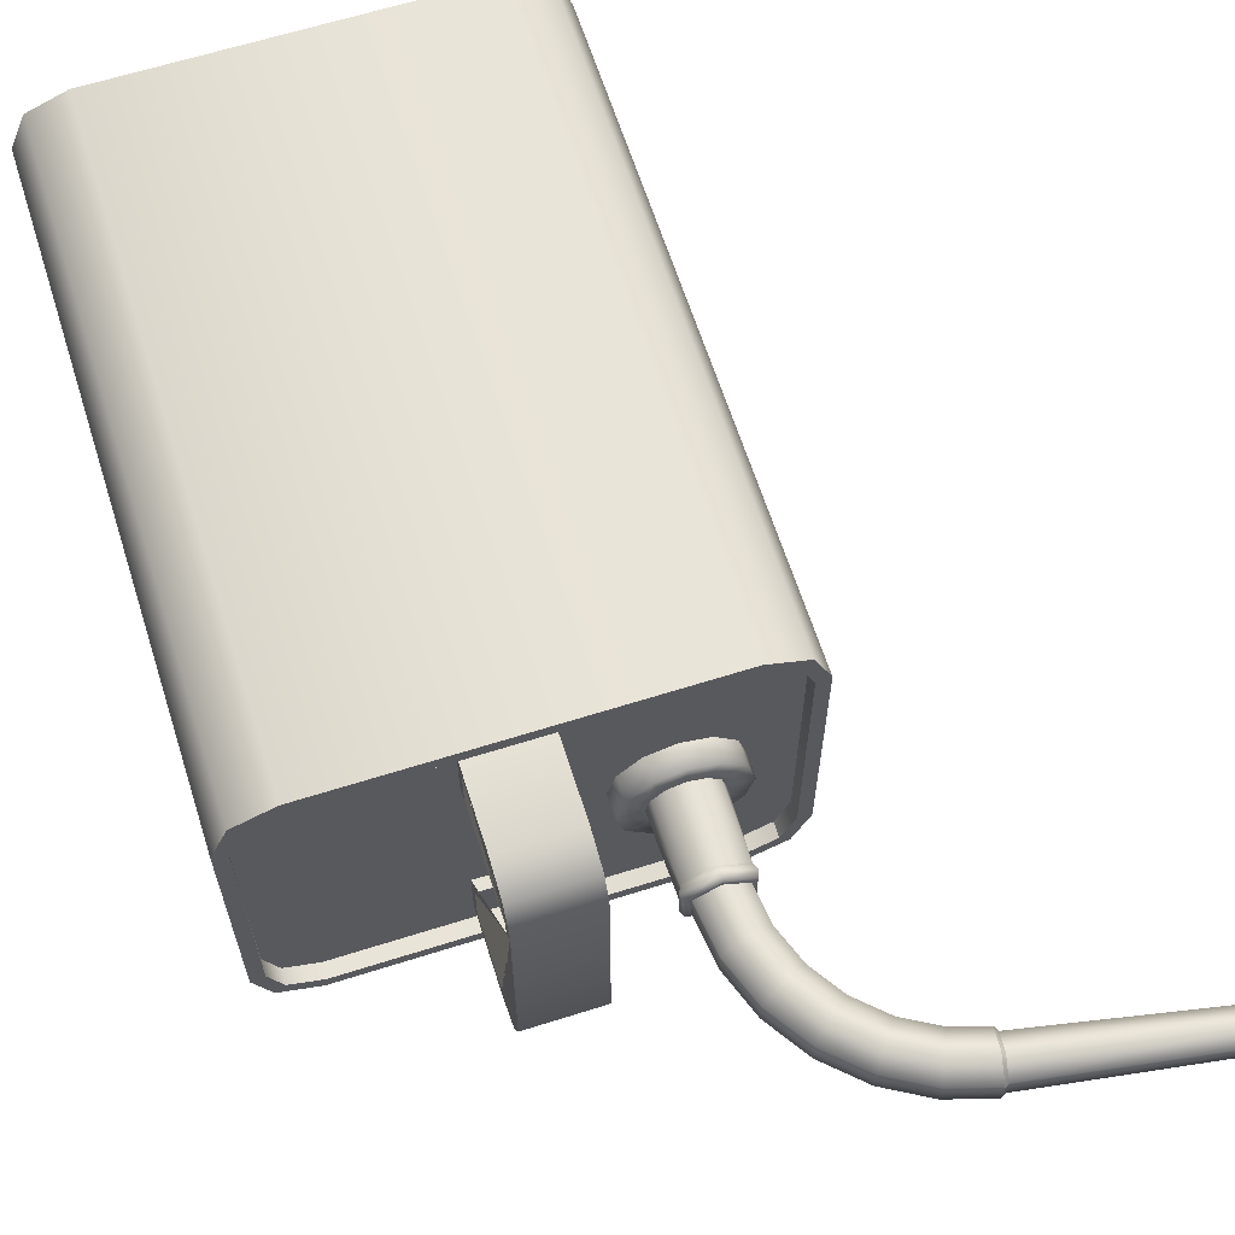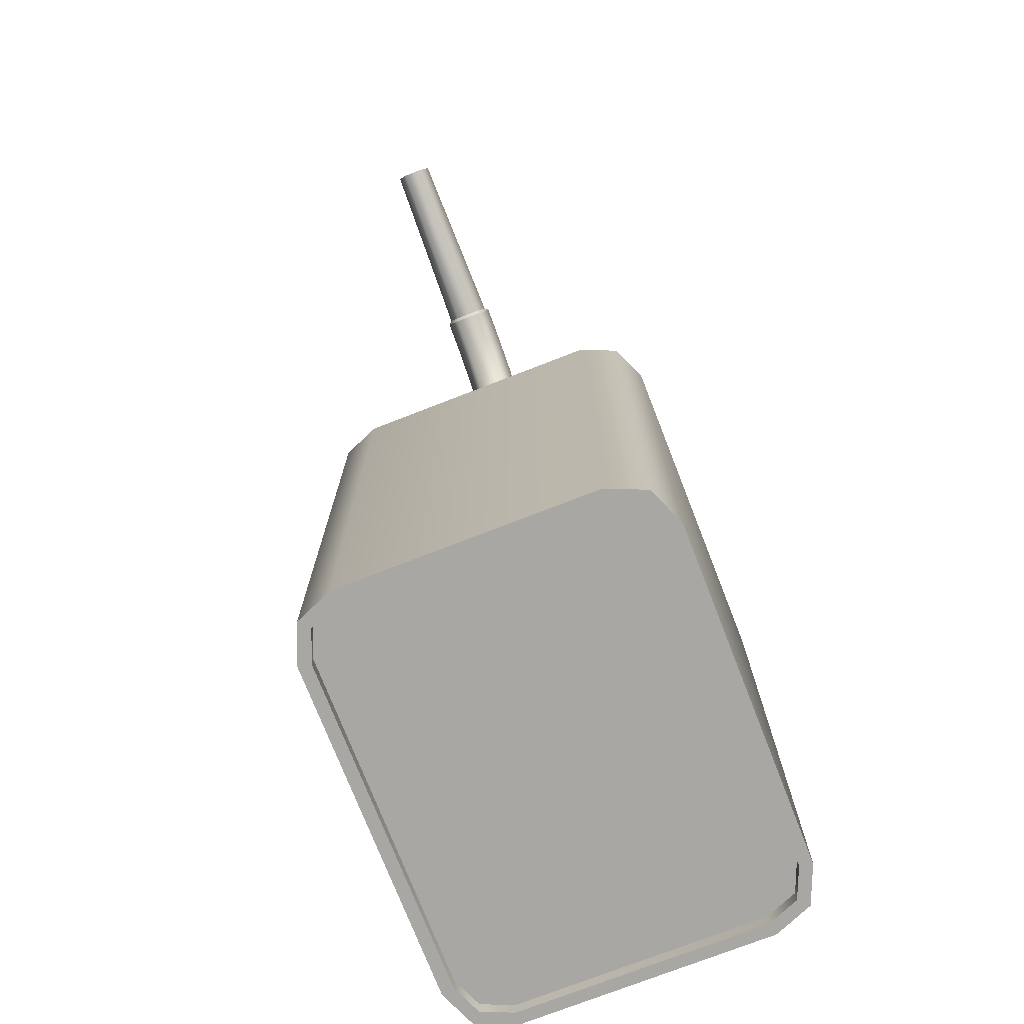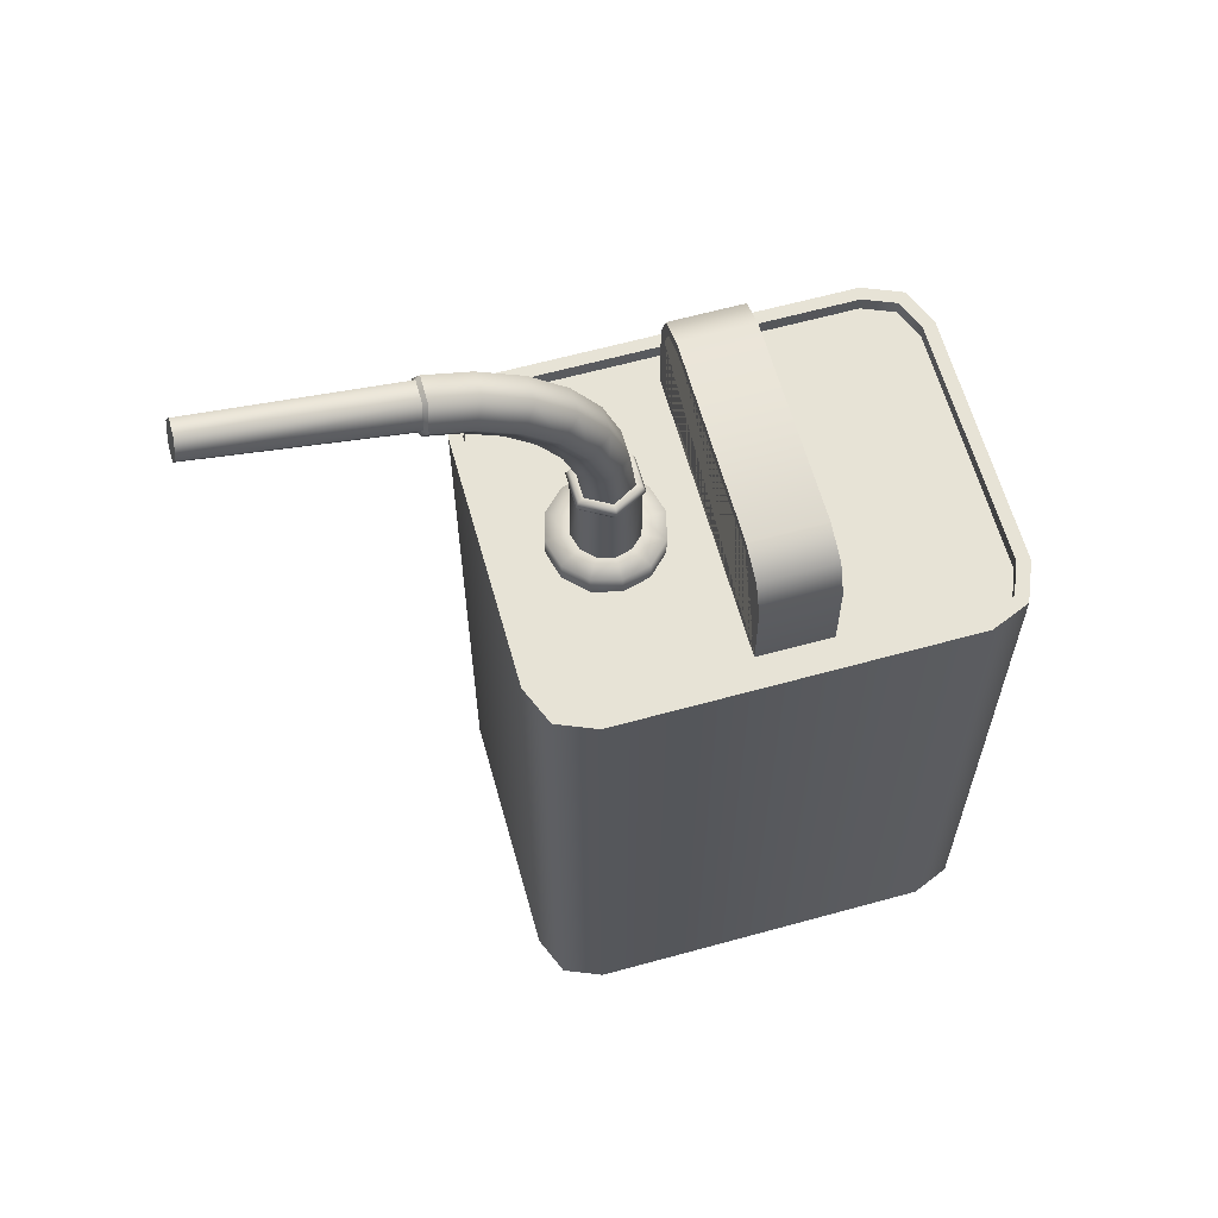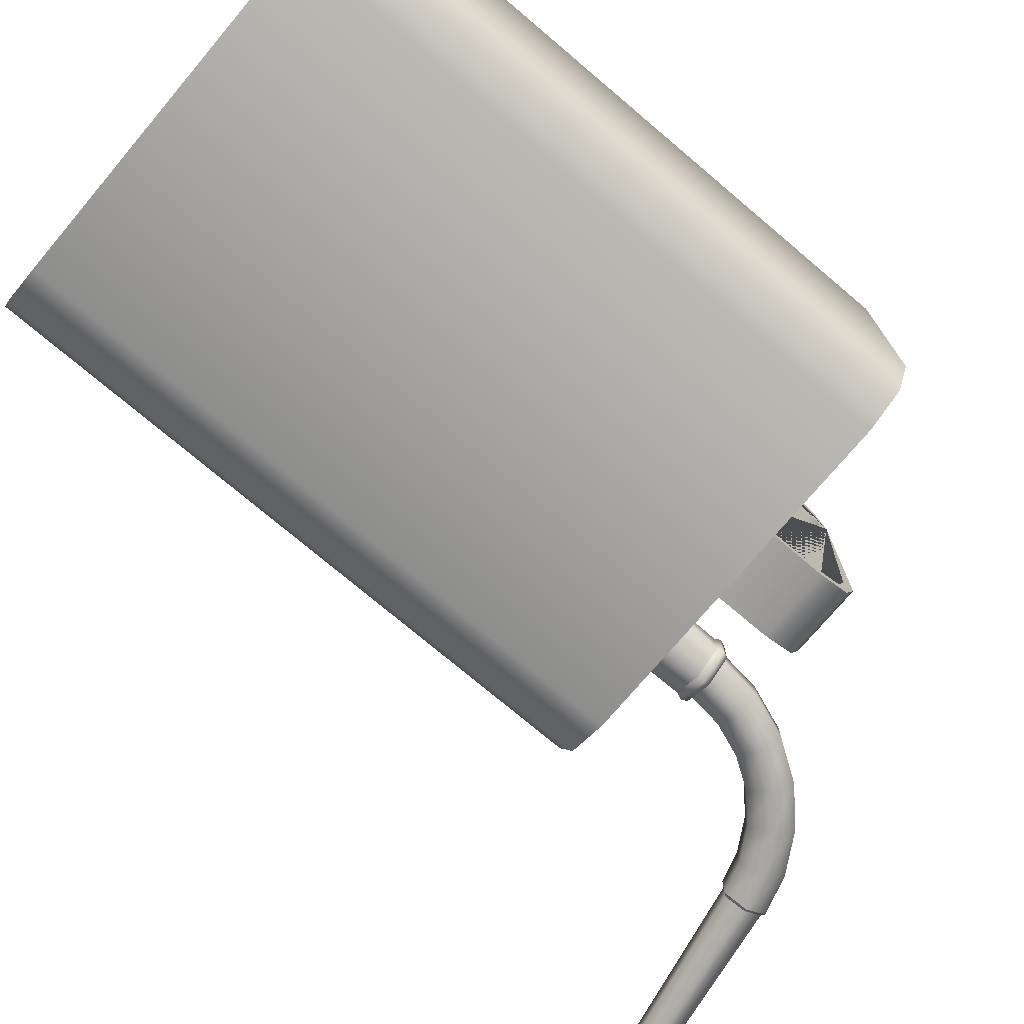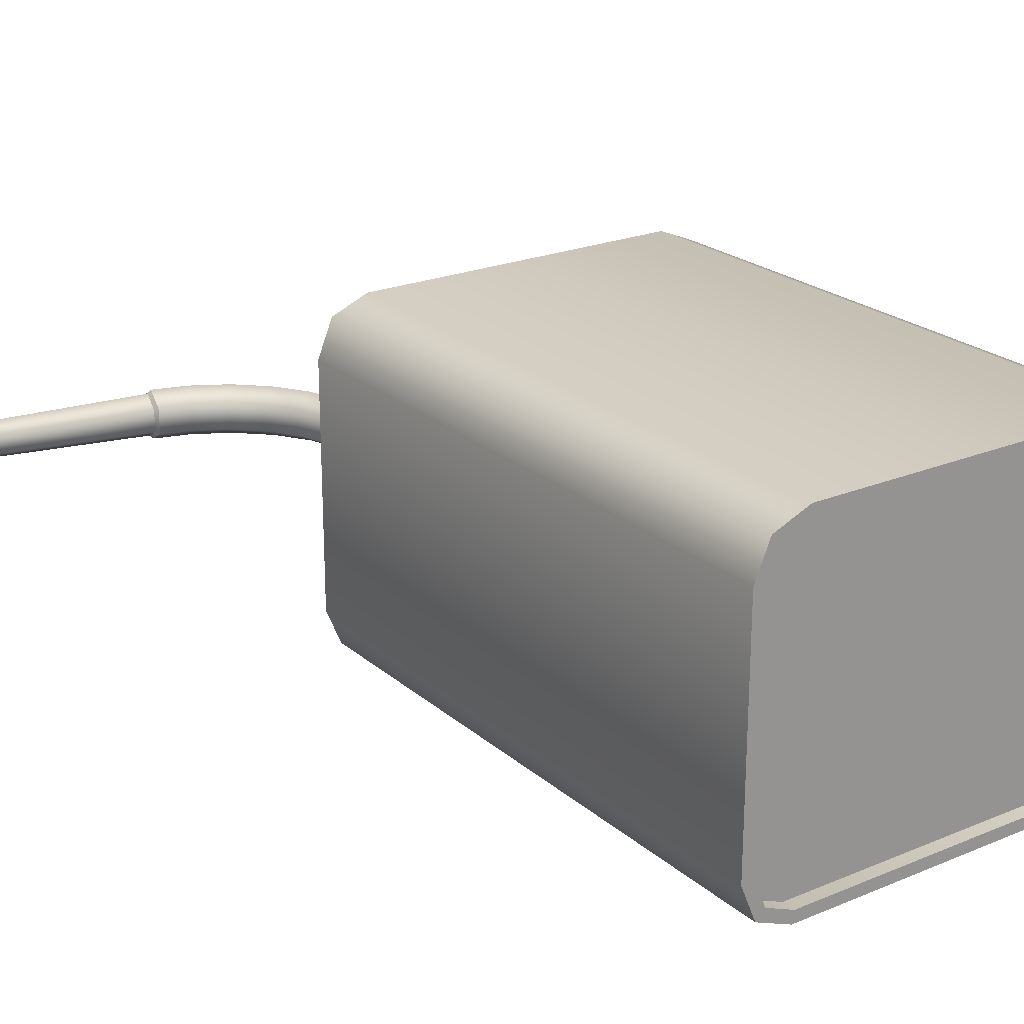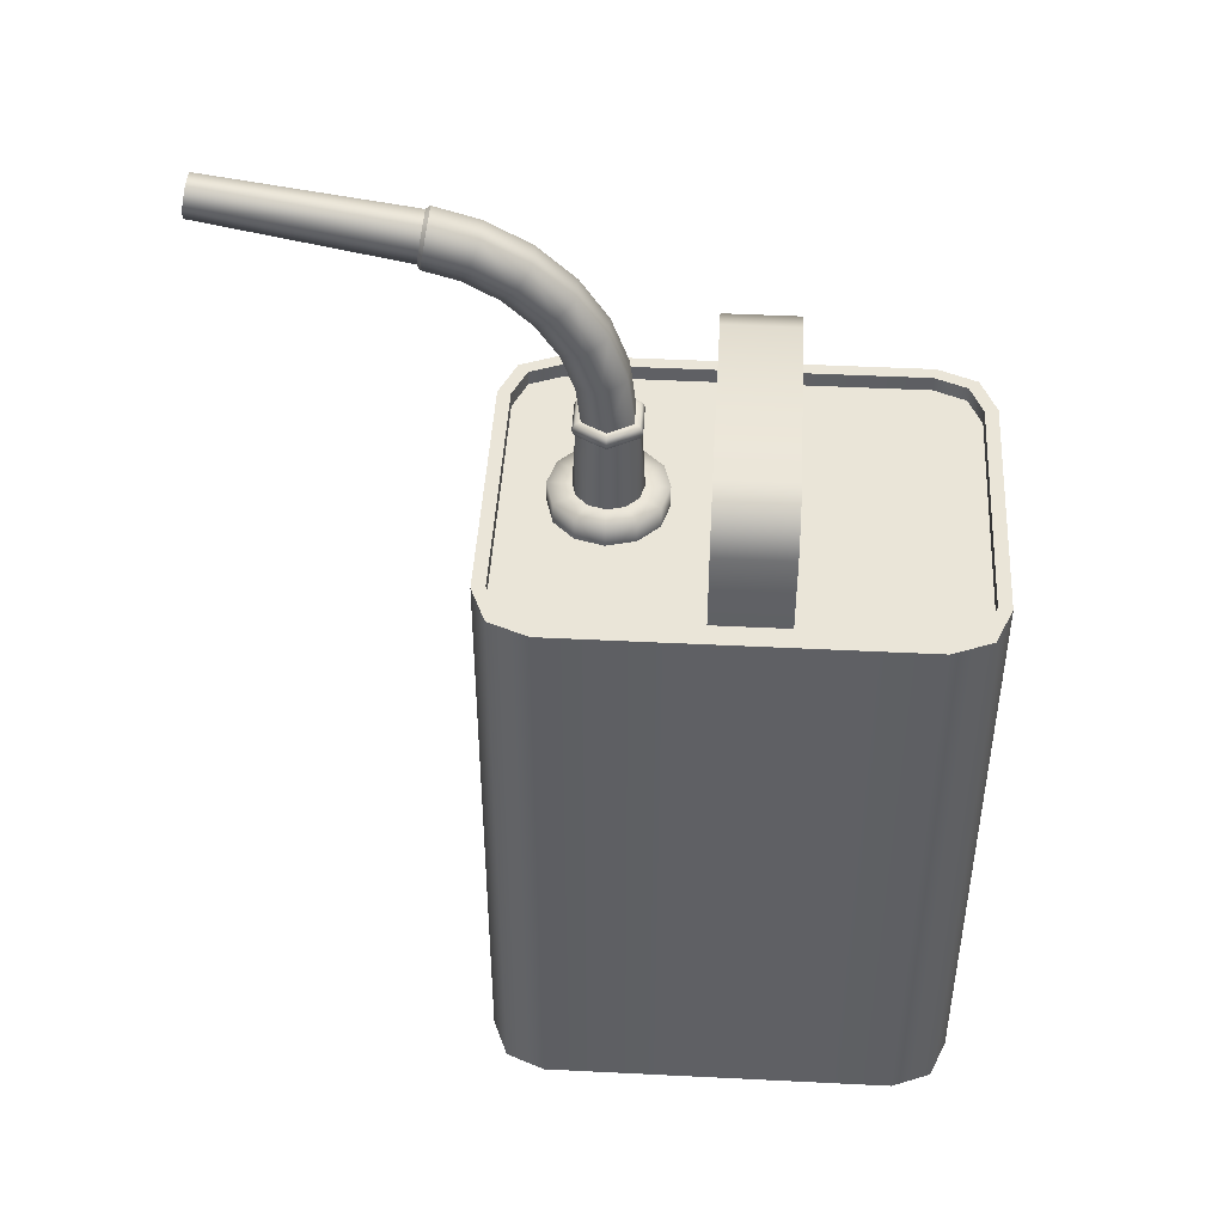
<metadata>
{"format":"obj","ext":"obj","renderer":"f3d","projection":"perspective","resolution":1024,"background":"white","views":[{"elev":63.8,"azim":162.3,"up":"+Z"},{"elev":-74.5,"azim":-68.7,"up":"+Y"},{"elev":62.7,"azim":-15.6,"up":"+Y"},{"elev":-74.4,"azim":49.8,"up":"+Z"},{"elev":22.8,"azim":-35.2,"up":"+Z"},{"elev":45.3,"azim":3.3,"up":"+Y"}]}
</metadata>
<code>
o jerrycan_mx_1
v -0.1183 -0 0.1116
v -0.1476 -0 0.08233
v -0.139 -0 0.103
v -0.1476 0.408 0.08233
v -0.1183 0.408 0.1116
v -0.139 0.408 0.103
v -0.1476 0 -0.08233
v -0.1183 0 -0.1116
v -0.139 0 -0.103
v -0.1183 0.408 -0.1116
v -0.1476 0.408 -0.08233
v -0.139 0.408 -0.103
v 0.1356 -0 0.08233
v 0.1063 -0 0.1116
v 0.127 -0 0.103
v 0.1063 0.408 0.1116
v 0.1356 0.408 0.08233
v 0.127 0.408 0.103
v 0.1063 0 -0.1116
v 0.1356 0 -0.08233
v 0.127 0 -0.103
v 0.1356 0.408 -0.08233
v 0.1063 0.408 -0.1116
v 0.127 0.408 -0.103
v -0.1455 -0 0.1095
v -0.12 -0 0.12
v -0.12 0.408 0.12
v -0.1455 0.408 0.1095
v -0.156 -0 0.084
v -0.156 0.408 0.084
v -0.1455 0.408 -0.1095
v -0.12 0.408 -0.12
v -0.12 0 -0.12
v -0.1455 0 -0.1095
v -0.156 0.408 -0.084
v -0.156 0 -0.084
v 0.1335 0.408 -0.1095
v 0.144 0.408 -0.084
v 0.144 0 -0.084
v 0.1335 0 -0.1095
v 0.108 0.408 -0.12
v 0.108 0 -0.12
v 0.1335 0.408 0.1095
v 0.108 0.408 0.12
v 0.108 -0 0.12
v 0.1335 -0 0.1095
v 0.144 0.408 0.084
v 0.144 -0 0.084
v -0.1183 0.3984 0.1116
v -0.139 0.3984 0.103
v -0.1476 0.3984 0.08233
v -0.139 0.3984 -0.103
v -0.1183 0.3984 -0.1116
v -0.1476 0.3984 -0.08233
v 0.127 0.3984 -0.103
v 0.1356 0.3984 -0.08233
v 0.1063 0.3984 -0.1116
v 0.127 0.3984 0.103
v 0.1063 0.3984 0.1116
v 0.1356 0.3984 0.08233
v -0.139 0.0096 0.103
v -0.1183 0.0096 0.1116
v -0.1476 0.0096 0.08233
v -0.1183 0.0096 -0.1116
v -0.139 0.0096 -0.103
v -0.1476 0.0096 -0.08233
v 0.1356 0.0096 -0.08233
v 0.127 0.0096 -0.103
v 0.1063 0.0096 -0.1116
v 0.1063 0.0096 0.1116
v 0.127 0.0096 0.103
v 0.1356 0.0096 0.08233
v 0.024 0.4056 -0.0888
v -0.024 0.4056 0.0888
v -0.024 0.4056 -0.0888
v 0.024 0.4056 0.0888
v -0.024 0.3984 0.096
v 0.024 0.3984 0.096
v -0.024 0.4056 0.06
v 0.024 0.4056 0.06
v -0.024 0.3984 0.06
v 0.024 0.3984 0.06
v -0.024 0.3984 -0.096
v 0.024 0.3984 -0.096
v 0.024 0.4056 -0.06
v -0.024 0.4056 -0.06
v 0.024 0.3984 -0.06
v -0.024 0.3984 -0.06
v -0.024 0.4728 0.0648
v -0.024 0.4488 0.0888
v -0.024 0.4658 0.08177
v -0.024 0.4488 -0.0888
v -0.024 0.4728 -0.0648
v -0.024 0.4658 -0.08177
v 0.024 0.4488 0.0888
v 0.024 0.4728 0.0648
v 0.024 0.4658 0.08177
v 0.024 0.4728 -0.0648
v 0.024 0.4488 -0.0888
v 0.024 0.4658 -0.08177
v -0.024 0.45 0.096
v -0.024 0.48 0.066
v -0.024 0.4712 0.08722
v -0.024 0.48 -0.066
v -0.024 0.45 -0.096
v -0.024 0.4712 -0.08721
v 0.024 0.45 -0.096
v 0.024 0.48 -0.066
v 0.024 0.4712 -0.08721
v 0.024 0.48 0.066
v 0.024 0.45 0.096
v 0.024 0.4712 0.08722
v -0.102 0.3984 0.03118
v -0.1152 0.3984 0.018
v -0.1023 0.4128 0.01055
v -0.09455 0.4128 0.01827
v -0.12 0.3984 1e-06
v -0.1152 0.3984 -0.018
v -0.102 0.3984 -0.03118
v -0.1051 0.4128 1e-06
v -0.09455 0.4128 -0.01826
v -0.1023 0.4128 -0.01055
v -0.084 0.3984 0.036
v -0.05282 0.3984 0.018
v -0.066 0.3984 0.03118
v -0.084 0.4128 0.02109
v -0.07346 0.4128 0.01827
v -0.06574 0.4128 0.01055
v -0.084 0.3984 -0.036
v -0.048 0.3984 1e-06
v -0.066 0.3984 -0.03118
v -0.05282 0.3984 -0.018
v -0.06291 0.4128 1e-06
v -0.084 0.4128 -0.02109
v -0.06574 0.4128 -0.01055
v -0.07346 0.4128 -0.01826
v -0.048 0.4128 1e-06
v -0.05282 0.4128 0.018
v -0.102 0.4128 -0.03118
v -0.084 0.4128 -0.036
v -0.1152 0.4128 0.018
v -0.12 0.4128 1e-06
v -0.084 0.4128 0.036
v -0.102 0.4128 0.03118
v -0.1152 0.4128 -0.018
v -0.05282 0.4128 -0.018
v -0.066 0.4128 -0.03118
v -0.066 0.4128 0.03118
v -0.06574 0.4584 0.01055
v -0.084 0.4584 -0.02109
v -0.1023 0.4584 0.01055
v -0.084 0.4584 0.02109
v -0.1023 0.4584 -0.01054
v -0.06574 0.4584 -0.01054
v -0.06391 0.4627 0.0116
v -0.084 0.4627 -0.0232
v -0.1041 0.4627 0.0116
v -0.084 0.4627 0.0232
v -0.1041 0.4627 -0.0116
v -0.06391 0.4627 -0.0116
v -0.06896 0.467 0.008684
v -0.084 0.467 -0.01736
v -0.09904 0.467 0.008684
v -0.084 0.467 0.01737
v -0.09904 0.467 -0.008681
v -0.06896 0.467 -0.008681
v -0.06574 0.467 0.01055
v -0.084 0.467 -0.02109
v -0.1023 0.467 0.01055
v -0.084 0.467 0.02109
v -0.1023 0.467 -0.01054
v -0.06574 0.467 -0.01054
v -0.07266 0.4982 0.008684
v -0.08729 0.4947 -0.01736
v -0.1019 0.4912 0.008684
v -0.08729 0.4947 0.01737
v -0.1019 0.4912 -0.008681
v -0.07266 0.4982 -0.008681
v -0.08343 0.5276 0.008684
v -0.09687 0.5209 -0.01736
v -0.1103 0.5141 0.008684
v -0.09687 0.5209 0.01737
v -0.1103 0.5141 -0.008681
v -0.08343 0.5276 -0.008681
v -0.1007 0.5538 0.008684
v -0.1122 0.5441 -0.01736
v -0.1237 0.5345 0.008684
v -0.1122 0.5441 0.01737
v -0.1237 0.5345 -0.008681
v -0.1007 0.5538 -0.008681
v -0.1236 0.5753 0.008685
v -0.1325 0.5632 -0.01736
v -0.1415 0.5511 0.008684
v -0.1325 0.5632 0.01737
v -0.1415 0.5511 -0.008681
v -0.1236 0.5753 -0.00868
v -0.1507 0.5909 0.008685
v -0.1567 0.5771 -0.01736
v -0.1626 0.5633 0.008685
v -0.1567 0.5771 0.01737
v -0.1626 0.5633 -0.00868
v -0.1507 0.5909 -0.00868
v -0.1834 0.585 -0.01488
v -0.1856 0.5723 0.007442
v -0.1834 0.585 0.01488
v -0.1856 0.5723 -0.007438
v -0.1812 0.5977 -0.007438
v -0.3044 0.6173 0.0062
v -0.3063 0.6067 -0.01239
v -0.3082 0.5961 0.0062
v -0.3063 0.6067 0.0124
v -0.3082 0.5961 -0.006196
v -0.3044 0.6173 -0.006196
v -0.1812 0.5977 0.007442
v -0.1785 0.5991 0.008685
v -0.1811 0.5843 -0.01736
v -0.1837 0.5695 0.008685
v -0.1811 0.5843 0.01737
v -0.1837 0.5695 -0.00868
v -0.1785 0.5991 -0.00868
f 45 44 27 26
f 39 38 47 48
f 17 22 56 60
f 29 30 35 36
f 33 32 41 42
f 26 27 28 25
f 25 28 30 29
f 32 33 34 31
f 31 34 36 35
f 38 39 40 37
f 37 40 42 41
f 44 45 46 43
f 43 46 48 47
f 21 20 67 68
f 3 1 26 25
f 5 6 28 27
f 2 3 25 29
f 6 4 30 28
f 12 10 32 31
f 8 9 34 33
f 11 12 31 35
f 9 7 36 34
f 24 22 38 37
f 20 21 40 39
f 23 24 37 41
f 21 19 42 40
f 18 16 44 43
f 14 15 46 45
f 17 18 43 47
f 15 13 48 46
f 7 2 29 36
f 19 8 33 42
f 13 20 39 48
f 1 14 45 26
f 4 11 35 30
f 16 5 27 44
f 22 17 47 38
f 10 23 41 32
f 56 55 57 53 52 54 51 50 49 59 58 60
f 16 18 58 59
f 23 10 53 57
f 12 11 54 52
f 4 6 50 51
f 11 4 51 54
f 24 23 57 55
f 18 17 60 58
f 5 16 59 49
f 10 12 52 53
f 6 5 49 50
f 22 24 55 56
f 66 65 64 69 68 67 72 71 70 62 61 63
f 2 7 66 63
f 15 14 70 71
f 8 19 69 64
f 1 3 61 62
f 7 9 65 66
f 19 21 68 69
f 20 13 72 67
f 13 15 71 72
f 9 8 64 65
f 14 1 62 70
f 3 2 63 61
f 107 84 83 105
f 95 76 74 90
f 101 77 78 111
f 92 75 73 99
f 110 112 111 78 82 80 76 95 97 96 98 100 99 73 85 87 84 107 109 108
f 79 80 82 81
f 74 76 80 79
f 73 75 86 85
f 85 86 88 87
f 77 101 103 102 104 106 105 83 88 86 75 92 94 93 89 91 90 74 79 81
f 92 99 100 94
f 94 100 98 93
f 89 96 97 91
f 91 97 95 90
f 98 96 89 93
f 104 108 109 106
f 106 109 107 105
f 110 102 103 112
f 112 103 101 111
f 108 104 102 110
f 122 120 153
f 123 143 144 113
f 113 144 141 114
f 114 141 142 117
f 140 129 119 139
f 139 119 118 145
f 145 118 117 142
f 137 130 132 146
f 146 132 131 147
f 147 131 129 140
f 143 123 125 148
f 148 125 124 138
f 138 124 130 137
f 133 128 138 137
f 121 134 140 139
f 115 120 142 141
f 126 116 144 143
f 116 115 141 144
f 122 121 139 145
f 120 122 145 142
f 135 133 137 146
f 136 135 146 147
f 134 136 147 140
f 127 126 143 148
f 128 127 148 138
f 151 152 158 157
f 116 126 152
f 126 127 152
f 128 133 149
f 150 121 153
f 115 116 151
f 127 128 149
f 134 121 150
f 135 136 154
f 154 136 150
f 152 151 116
f 153 151 157 159
f 157 169 171 159
f 152 149 155 158
f 149 154 160 155
f 150 153 159 156
f 154 150 156 160
f 160 156 168 172
f 164 161 173 176
f 157 158 170 169
f 158 155 167 170
f 155 160 172 167
f 156 159 171 168
f 166 161 167 172
f 165 162 168 171
f 163 165 171 169
f 164 163 169 170
f 162 166 172 168
f 161 164 170 167
f 163 164 176 175
f 175 176 182 181
f 161 166 178 173
f 162 165 177 174
f 166 162 174 178
f 165 163 175 177
f 175 181 183 177
f 181 182 188 187
f 176 173 179 182
f 173 178 184 179
f 174 177 183 180
f 178 174 180 184
f 181 187 189 183
f 187 193 195 189
f 182 179 185 188
f 179 184 190 185
f 180 183 189 186
f 184 180 186 190
f 190 186 192 196
f 196 192 198 202
f 187 188 194 193
f 188 185 191 194
f 185 190 196 191
f 186 189 195 192
f 195 193 199 201
f 193 194 200 199
f 194 191 197 200
f 191 196 202 197
f 192 195 201 198
f 205 204 217 218
f 214 208 211 205
f 200 197 215 218
f 202 198 216 220
f 199 200 218 217
f 201 199 217 219
f 198 201 219 216
f 208 214 207 213
f 206 203 216 219
f 204 206 219 217
f 206 212 209 203
f 211 210 204 205
f 208 213 209 212 210 211
f 210 212 206 204
f 203 207 220 216
f 207 214 215 220
f 214 205 218 215
f 197 202 220 215
f 203 209 213 207
f 153 120 151
f 149 152 127
f 149 133 154
f 151 120 115
f 153 121 122
f 150 136 134
f 154 133 135

</code>
